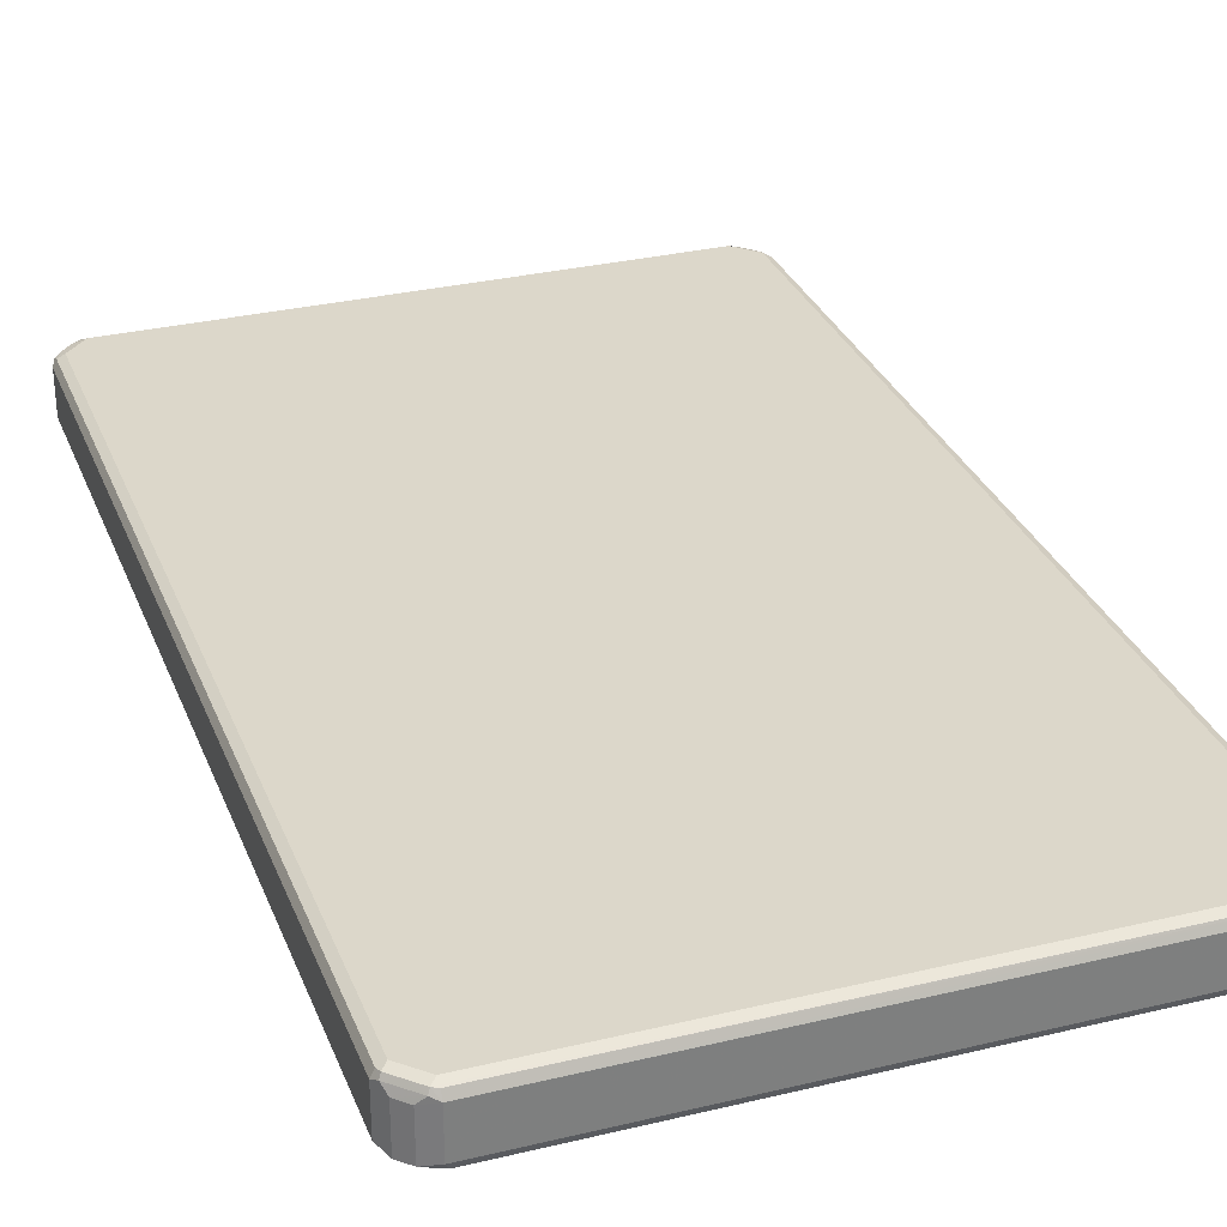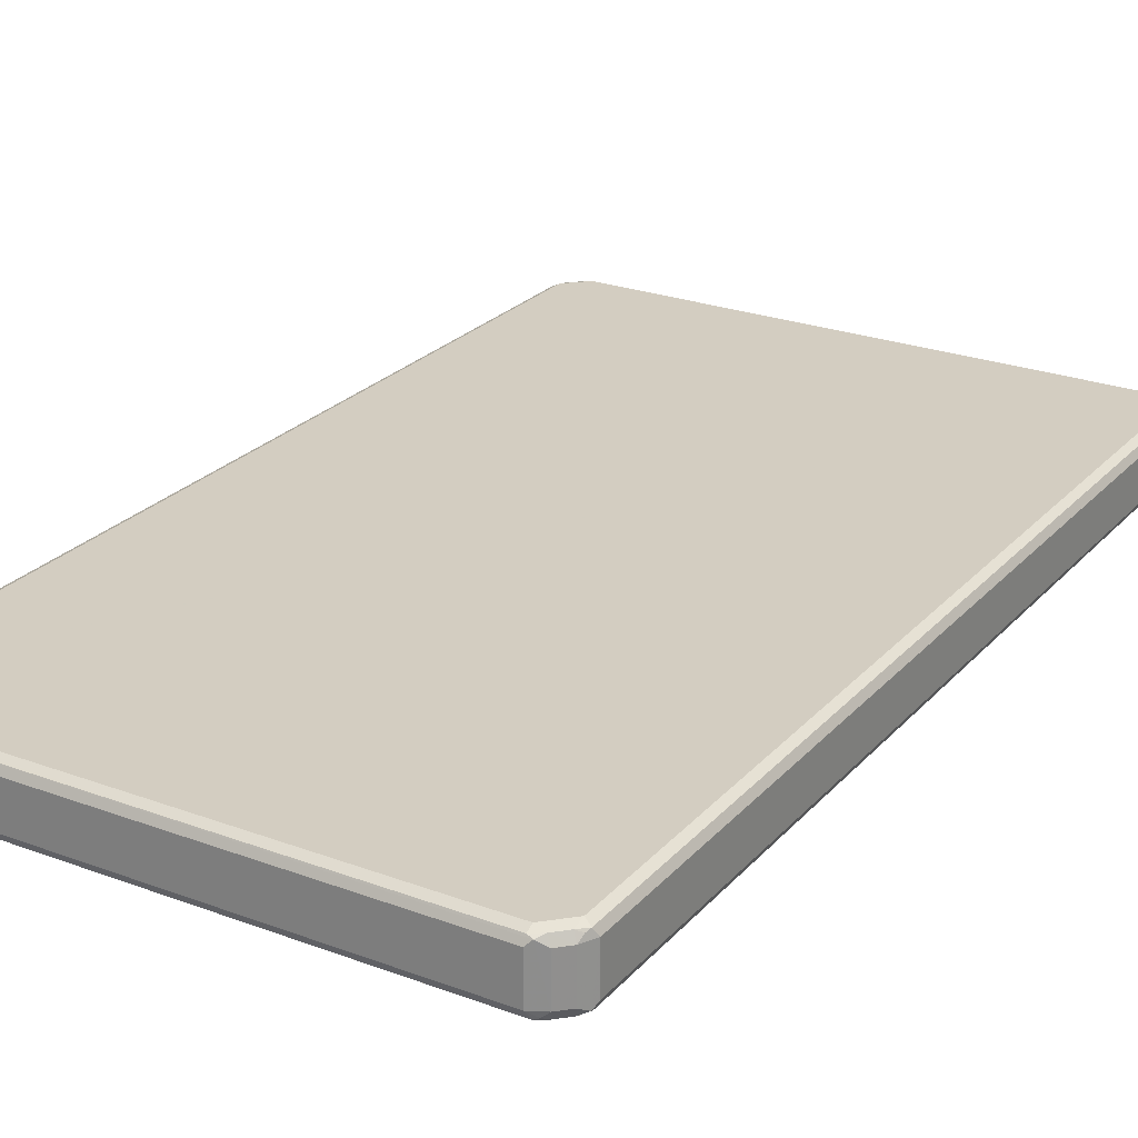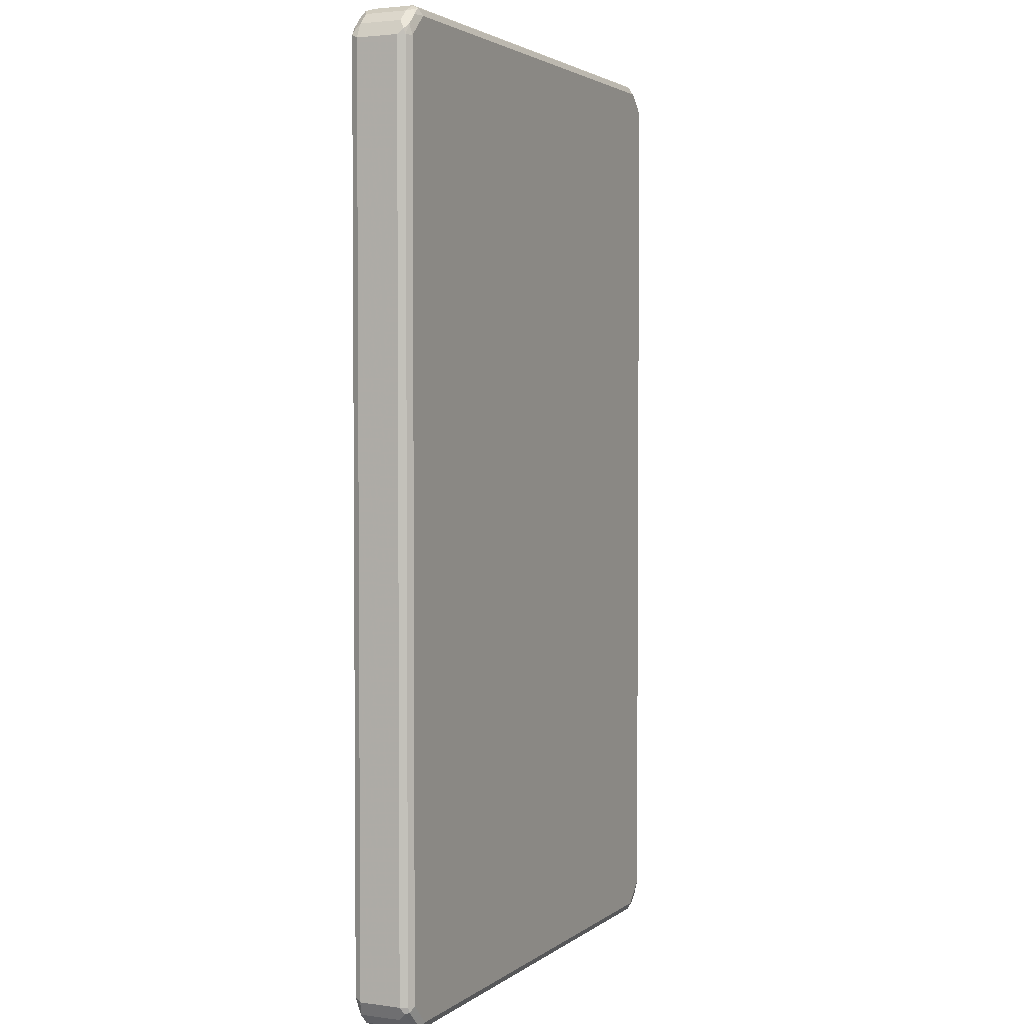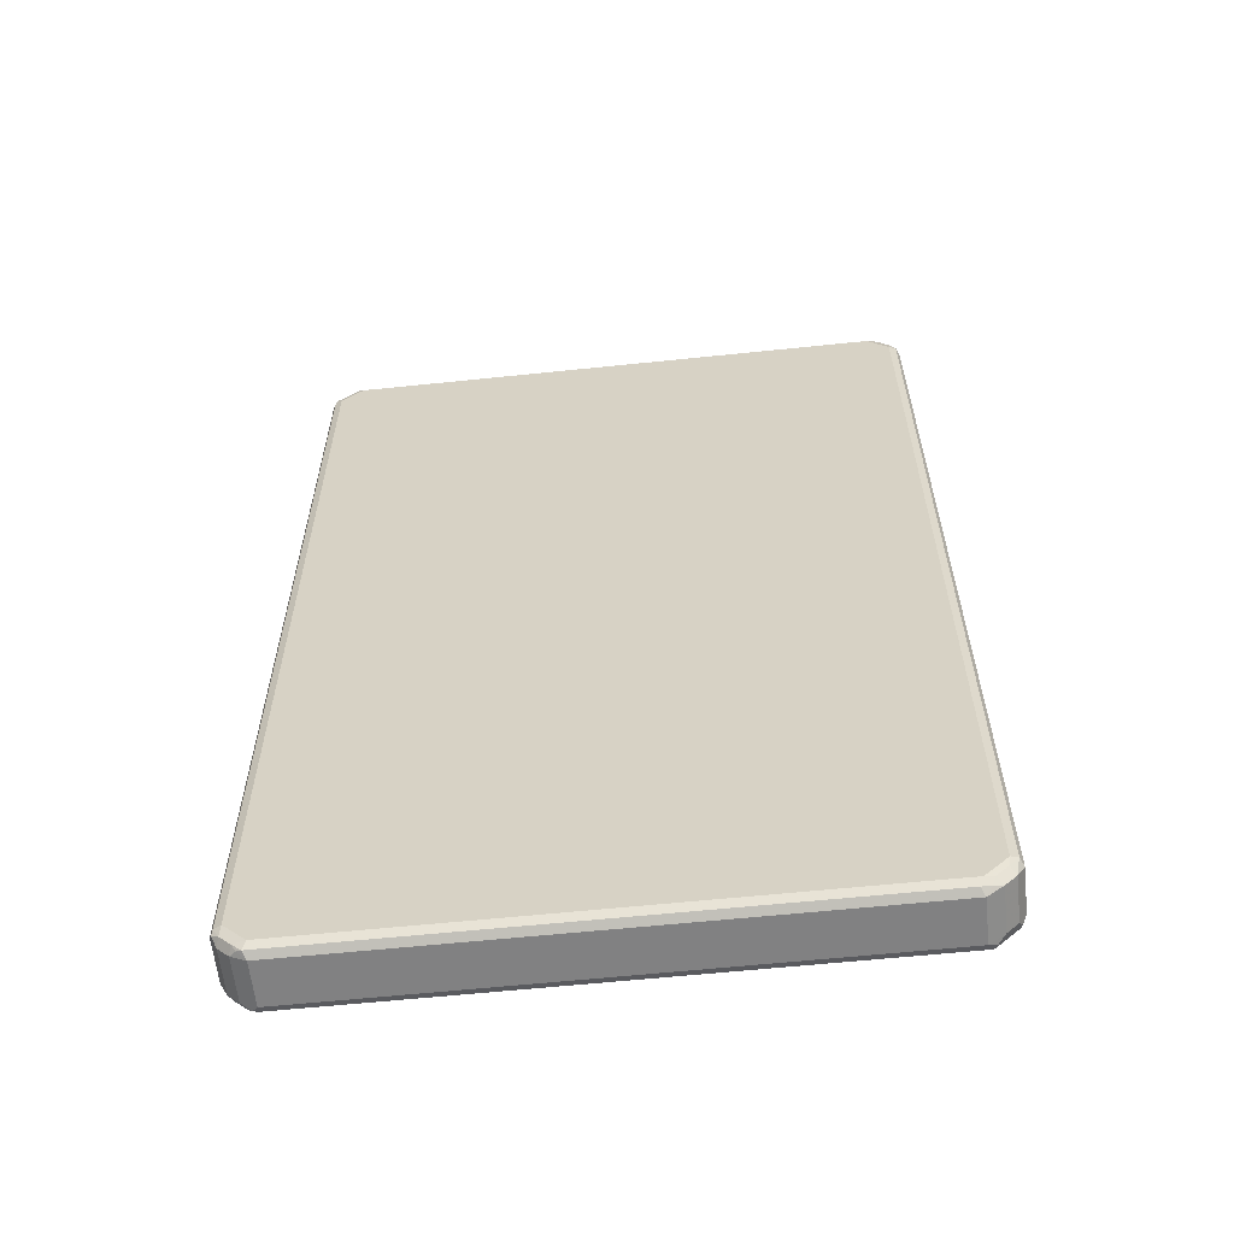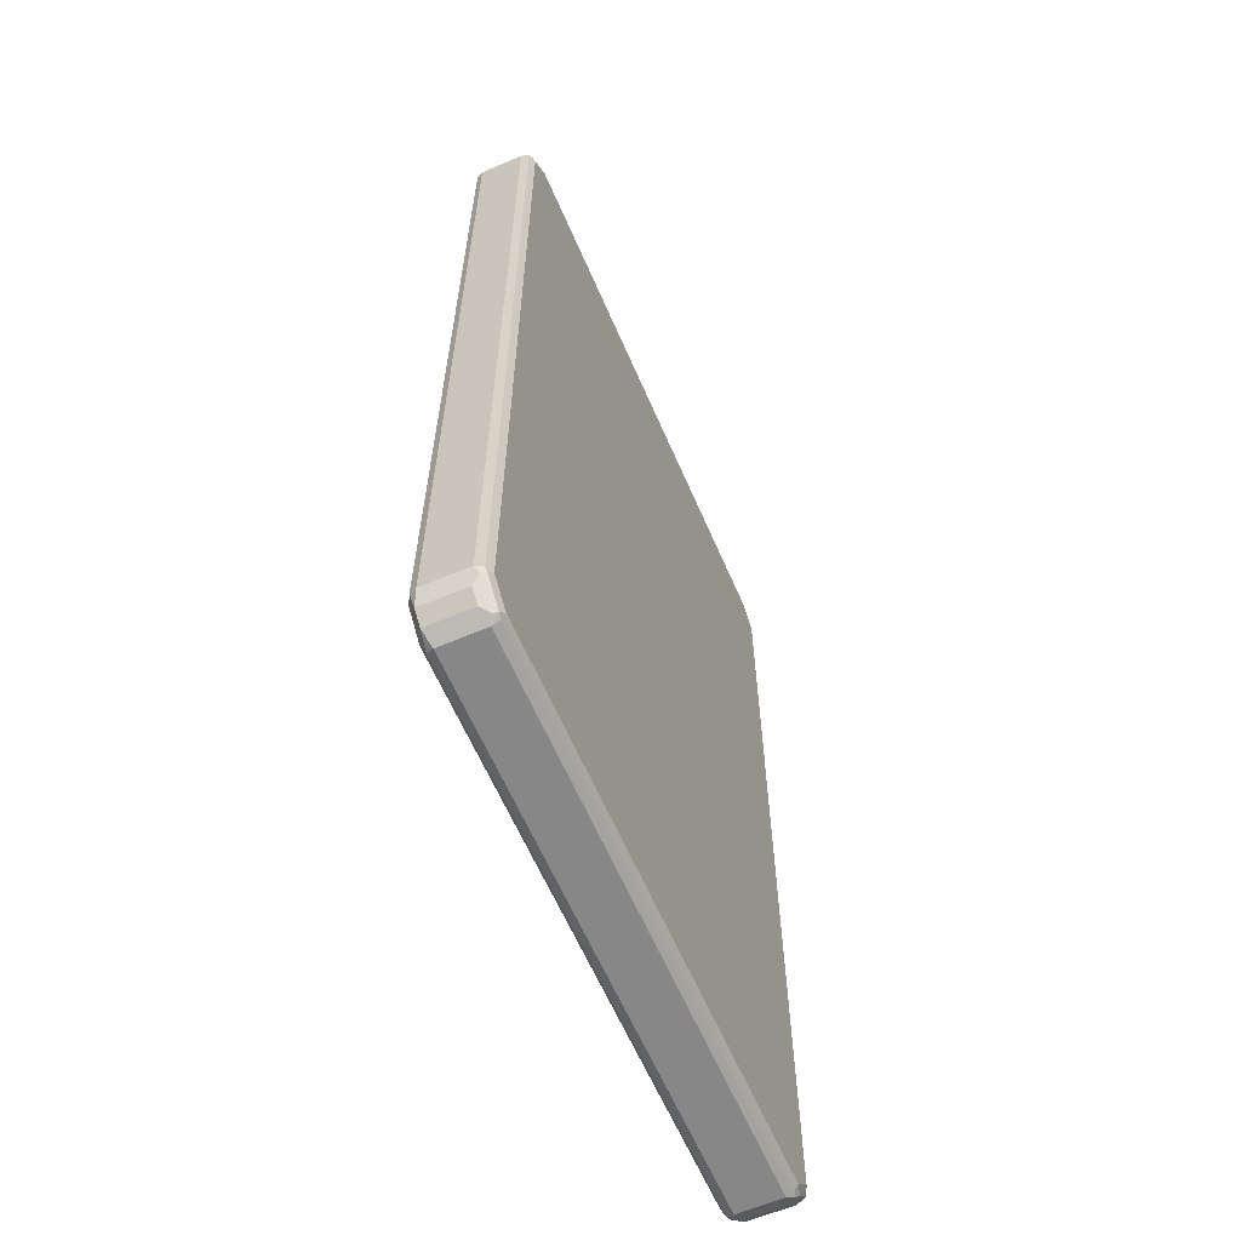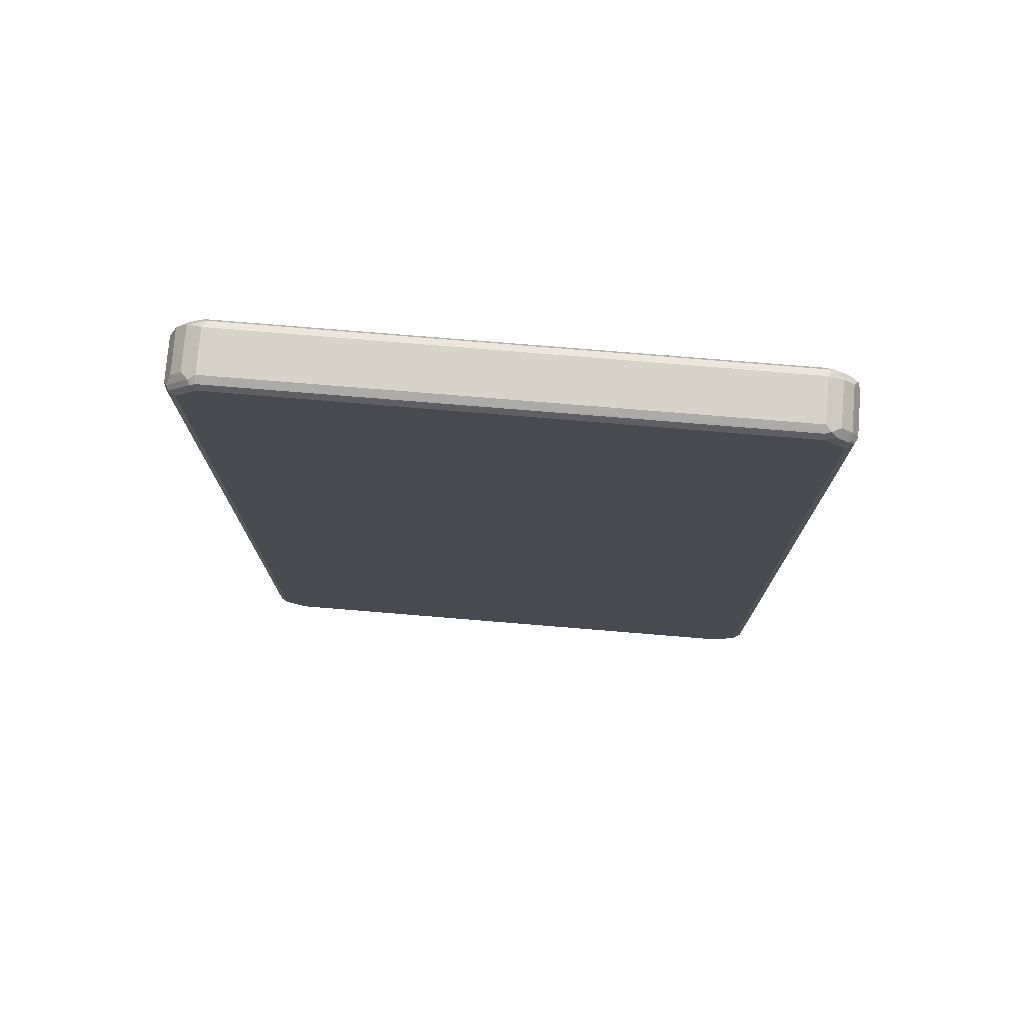
<metadata>
{"format":"obj","ext":"obj","renderer":"f3d","projection":"perspective","resolution":1024,"background":"white","views":[{"elev":30.6,"azim":-19.1,"up":"+Z"},{"elev":24.8,"azim":31.2,"up":"+Z"},{"elev":2.8,"azim":-65.0,"up":"+Y"},{"elev":-60.4,"azim":-173.9,"up":"+Y"},{"elev":-62.3,"azim":-66.6,"up":"+Y"},{"elev":76.4,"azim":-175.3,"up":"+Y"}]}
</metadata>
<code>
v -0.5223 -0.8019 -0.0373
v -0.5161 -0.7957 -0.04974
v -0.5098 -0.8268 -0.04351
v -0.5223 -0.8019 0.0373
v -0.5223 0.8019 -0.0373
v -0.5036 -0.8019 -0.05596
v -0.5005 -0.8176 -0.05285
v -0.5161 0.8082 -0.04974
v -0.5098 -0.8268 0.03108
v -0.4911 -0.8455 -0.04351
v -0.5161 -0.8144 0.04351
v -0.5161 -0.8019 0.04974
v -0.5223 0.8019 0.0373
v -0.5176 0.8114 0.04663
v -0.5098 0.8268 -0.0373
v -0.5129 0.8161 -0.04663
v -0.485 -0.8206 -0.05596
v -0.5036 0.8019 -0.05596
v -0.4818 -0.8362 -0.05285
v -0.5036 0.8229 -0.05129
v -0.4911 -0.8455 0.03108
v -0.4787 -0.8517 0.04351
v -0.4756 -0.8486 -0.04663
v -0.4663 -0.8581 -0.0373
v -0.4943 -0.83 0.05129
v -0.5129 -0.8114 0.05129
v -0.5036 -0.8019 0.05596
v -0.5161 0.8019 0.04974
v -0.5059 0.8206 0.05129
v -0.5098 0.8268 0.0373
v -0.4911 0.8455 -0.0373
v -0.485 0.8416 -0.05129
v -0.4663 -0.8392 -0.05596
v -0.485 0.8206 -0.05596
v -0.4663 -0.8581 0.0373
v -0.4756 -0.8486 0.05129
v -0.46 -0.8517 -0.04974
v 0.4663 -0.8581 -0.0373
v -0.485 -0.8206 0.05596
v -0.5036 0.8019 0.05596
v -0.485 0.8206 0.05596
v -0.4872 0.8392 0.05129
v -0.4911 0.8455 0.0373
v -0.4756 0.8533 -0.04663
v -0.4663 0.8392 -0.05596
v -0.4663 0.8517 -0.04974
v 0.4663 -0.8392 -0.05596
v 0.4663 -0.8581 0.0373
v 0.4756 -0.8533 0.04663
v -0.4663 -0.8517 0.04974
v 0.4663 -0.8517 0.04974
v 0.4663 -0.8392 0.05596
v -0.4663 -0.8392 0.05596
v 0.4725 -0.8517 -0.04974
v 0.4803 -0.8486 -0.04663
v 0.4911 -0.8455 -0.0373
v -0.4663 0.8392 0.05596
v -0.4725 0.8517 0.04974
v -0.4803 0.8486 0.04663
v -0.4663 0.8581 0.0373
v -0.4663 0.8581 -0.0373
v 0.4663 0.8581 -0.0373
v 0.4663 0.8517 -0.04974
v 0.4756 0.8486 -0.05129
v 0.4663 0.8392 -0.05596
v 0.485 -0.8206 -0.05596
v 0.4872 -0.8392 -0.05129
v 0.4911 -0.8455 0.0373
v 0.485 -0.8416 0.05129
v 0.485 -0.8206 0.05596
v 0.5098 -0.8268 -0.0373
v 0.4663 0.8392 0.05596
v 0.46 0.8517 0.04974
v 0.4663 0.8581 0.0373
v 0.4911 0.8455 -0.03108
v 0.4787 0.8517 -0.04351
v 0.4943 0.83 -0.05129
v 0.485 0.8206 -0.05596
v 0.5036 -0.8019 -0.05596
v 0.5059 -0.8206 -0.05129
v 0.5098 -0.8268 0.0373
v 0.5036 -0.8229 0.05129
v 0.5036 -0.8019 0.05596
v 0.5176 -0.8114 -0.04663
v 0.485 0.8206 0.05596
v 0.4818 0.8362 0.05285
v 0.4756 0.8486 0.04663
v 0.4911 0.8455 0.04351
v 0.5098 0.8268 -0.03108
v 0.5161 0.8144 -0.04351
v 0.5129 0.8114 -0.05129
v 0.5036 0.8019 -0.05596
v 0.5161 -0.8019 -0.04974
v 0.5223 -0.8019 0.0373
v 0.5129 -0.8161 0.04663
v 0.5161 -0.8082 0.04974
v 0.5036 0.8019 0.05596
v 0.5223 -0.8019 -0.0373
v 0.5005 0.8176 0.05285
v 0.5098 0.8268 0.04351
v 0.5223 0.8019 -0.0373
v 0.5161 0.8019 -0.04974
v 0.5223 0.8019 0.0373
v 0.5161 0.7957 0.04974
f 1 2 3
f 55 67 56
f 56 67 80
f 56 80 71
f 56 71 81
f 56 81 68
f 57 72 73
f 57 73 58
f 58 73 74
f 58 74 60
f 58 60 59
f 60 74 62
f 60 62 61
f 62 75 76
f 62 76 64
f 62 64 63
f 62 74 88
f 62 88 75
f 64 76 77
f 64 77 78
f 64 78 65
f 66 79 80
f 54 67 55
f 52 69 70
f 51 69 52
f 49 69 51
f 38 54 55
f 38 55 56
f 38 56 49
f 38 49 48
f 42 57 58
f 42 58 59
f 42 59 43
f 43 59 60
f 43 60 44
f 44 60 61
f 68 81 69
f 44 61 62
f 44 63 46
f 45 46 64
f 45 64 65
f 46 63 64
f 47 66 80
f 47 80 67
f 47 67 54
f 49 51 50
f 49 56 68
f 49 68 69
f 44 62 63
f 36 52 53
f 69 81 82
f 69 83 70
f 83 104 97
f 84 93 98
f 84 98 94
f 85 97 99
f 86 99 100
f 86 100 88
f 86 88 87
f 89 100 103
f 89 103 101
f 89 101 90
f 90 101 102
f 90 102 91
f 91 102 92
f 93 102 101
f 93 101 98
f 94 96 95
f 94 98 101
f 94 101 103
f 94 103 104
f 94 104 96
f 97 104 99
f 83 96 104
f 82 96 83
f 82 95 96
f 81 95 82
f 71 80 84
f 71 84 81
f 72 85 99
f 72 99 86
f 72 86 87
f 72 87 73
f 73 87 74
f 74 87 88
f 75 89 76
f 75 88 100
f 69 82 83
f 75 100 89
f 76 90 77
f 77 90 91
f 77 91 92
f 77 92 78
f 79 93 80
f 79 92 102
f 79 102 93
f 80 93 84
f 81 84 94
f 81 94 95
f 76 89 90
f 36 51 52
f 36 50 51
f 35 50 36
f 6 65 78
f 6 78 92
f 6 92 79
f 6 79 66
f 6 66 47
f 6 47 33
f 6 33 17
f 7 17 33
f 7 33 19
f 8 16 20
f 8 20 18
f 9 21 22
f 9 22 11
f 10 23 24
f 10 24 35
f 10 35 21
f 10 19 23
f 11 25 26
f 11 26 12
f 11 22 25
f 12 26 27
f 6 45 65
f 6 34 45
f 6 18 34
f 6 17 7
f 1 3 9
f 1 9 11
f 1 11 4
f 1 4 13
f 1 13 5
f 1 5 8
f 1 8 2
f 2 6 7
f 2 7 3
f 2 8 18
f 12 27 40
f 2 18 6
f 3 19 10
f 3 10 21
f 3 21 9
f 4 11 12
f 4 12 28
f 4 28 13
f 5 13 14
f 5 14 15
f 5 15 16
f 5 16 8
f 3 7 19
f 12 40 28
f 13 28 14
f 14 29 30
f 27 70 83
f 27 83 97
f 27 97 85
f 27 85 72
f 27 72 57
f 27 57 41
f 27 41 40
f 28 40 29
f 29 40 41
f 29 41 57
f 27 52 70
f 29 57 42
f 29 43 30
f 31 43 44
f 31 44 32
f 32 45 34
f 32 44 46
f 32 46 45
f 33 47 54
f 33 54 37
f 35 48 49
f 35 49 50
f 29 42 43
f 99 104 100
f 27 53 52
f 25 53 39
f 14 30 15
f 14 28 29
f 15 30 43
f 15 43 31
f 15 31 32
f 15 32 20
f 15 20 16
f 18 20 32
f 18 32 34
f 19 33 37
f 27 39 53
f 19 37 23
f 22 36 25
f 22 35 36
f 23 37 24
f 24 37 54
f 24 54 38
f 24 38 48
f 24 48 35
f 25 39 27
f 25 27 26
f 25 36 53
f 21 35 22
f 100 104 103

</code>
